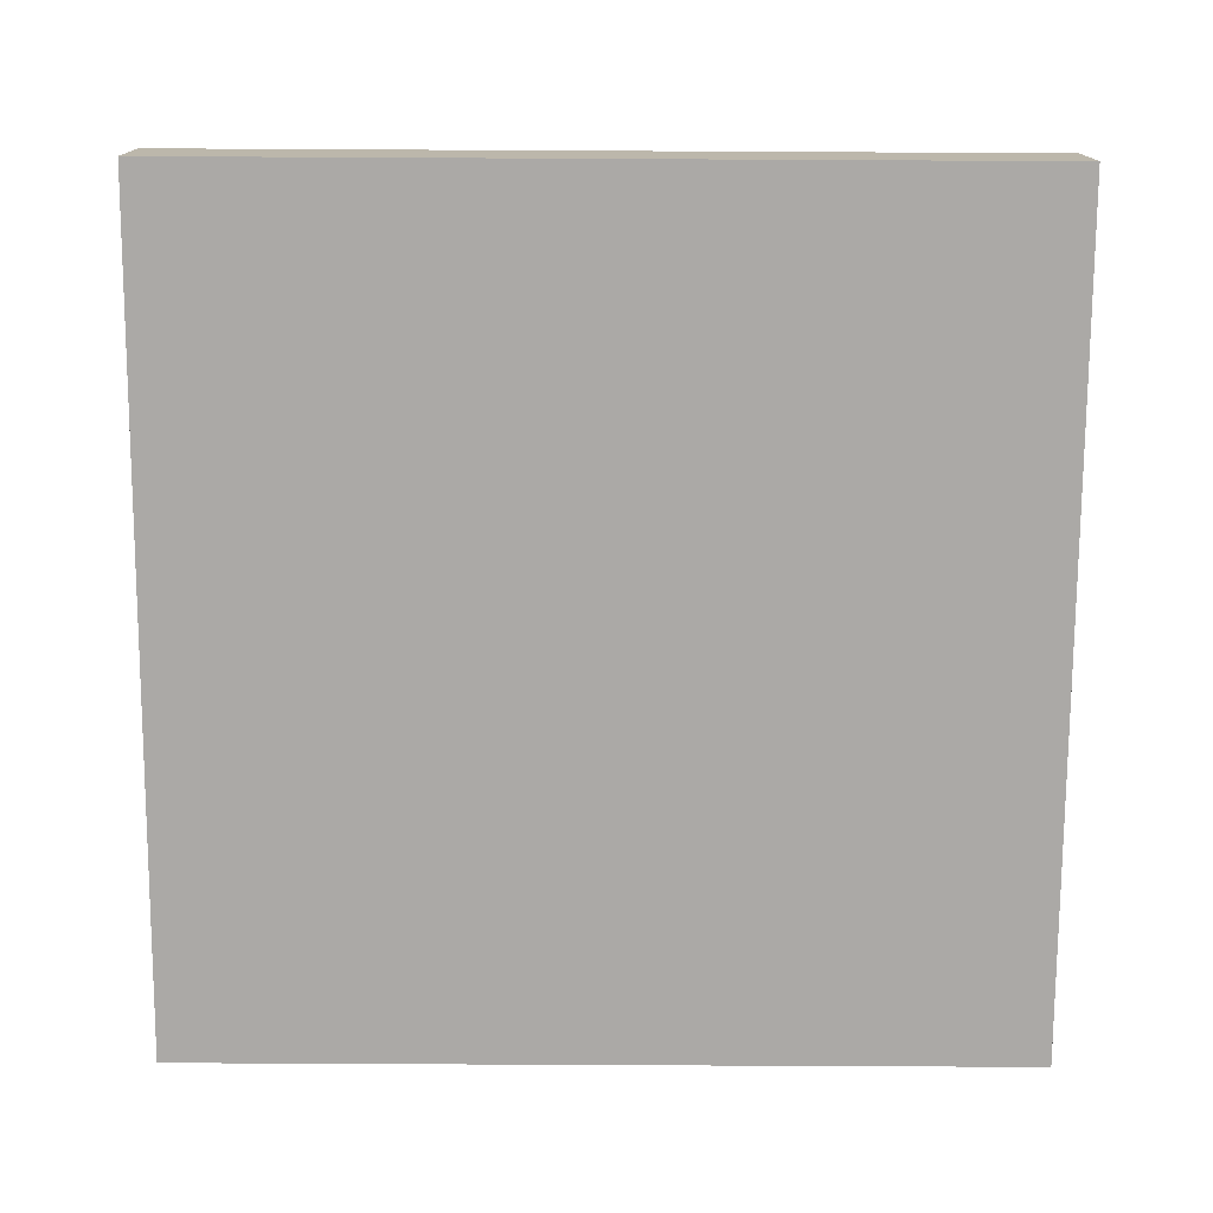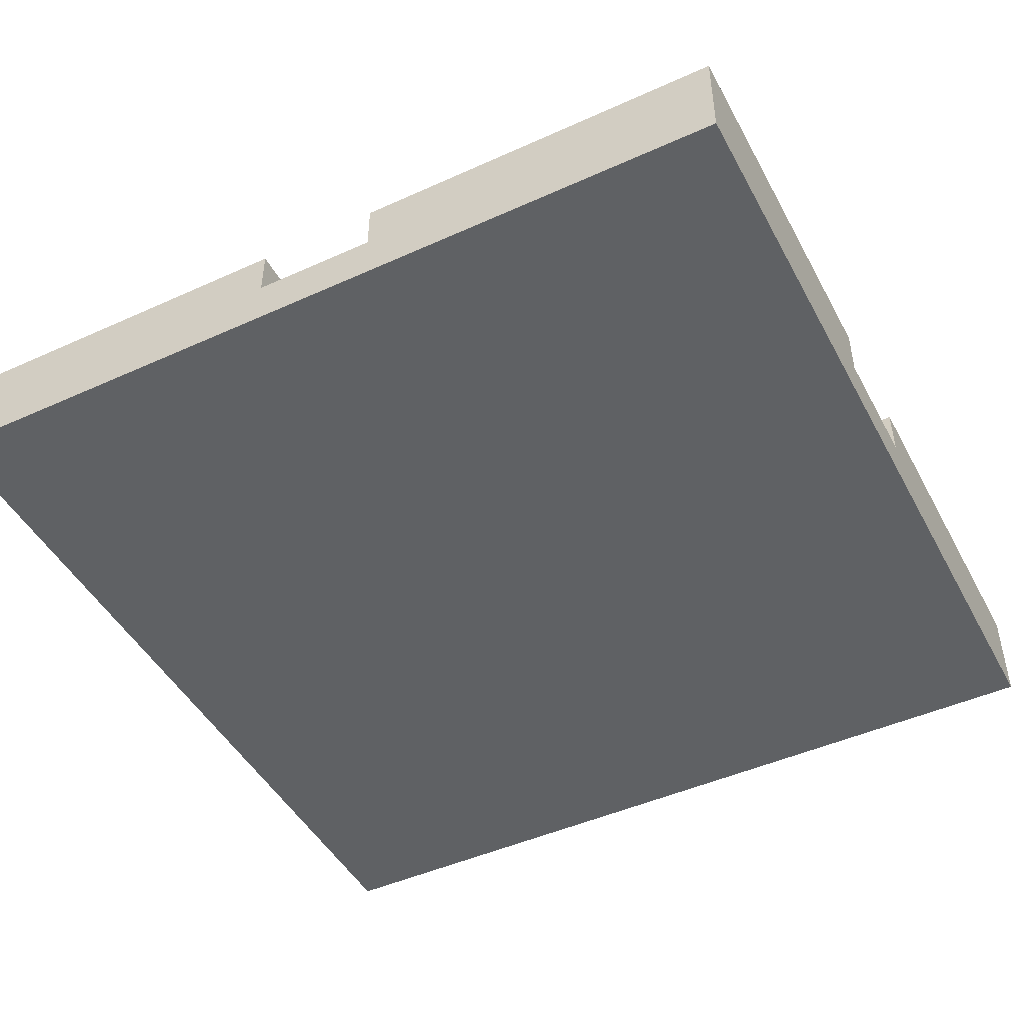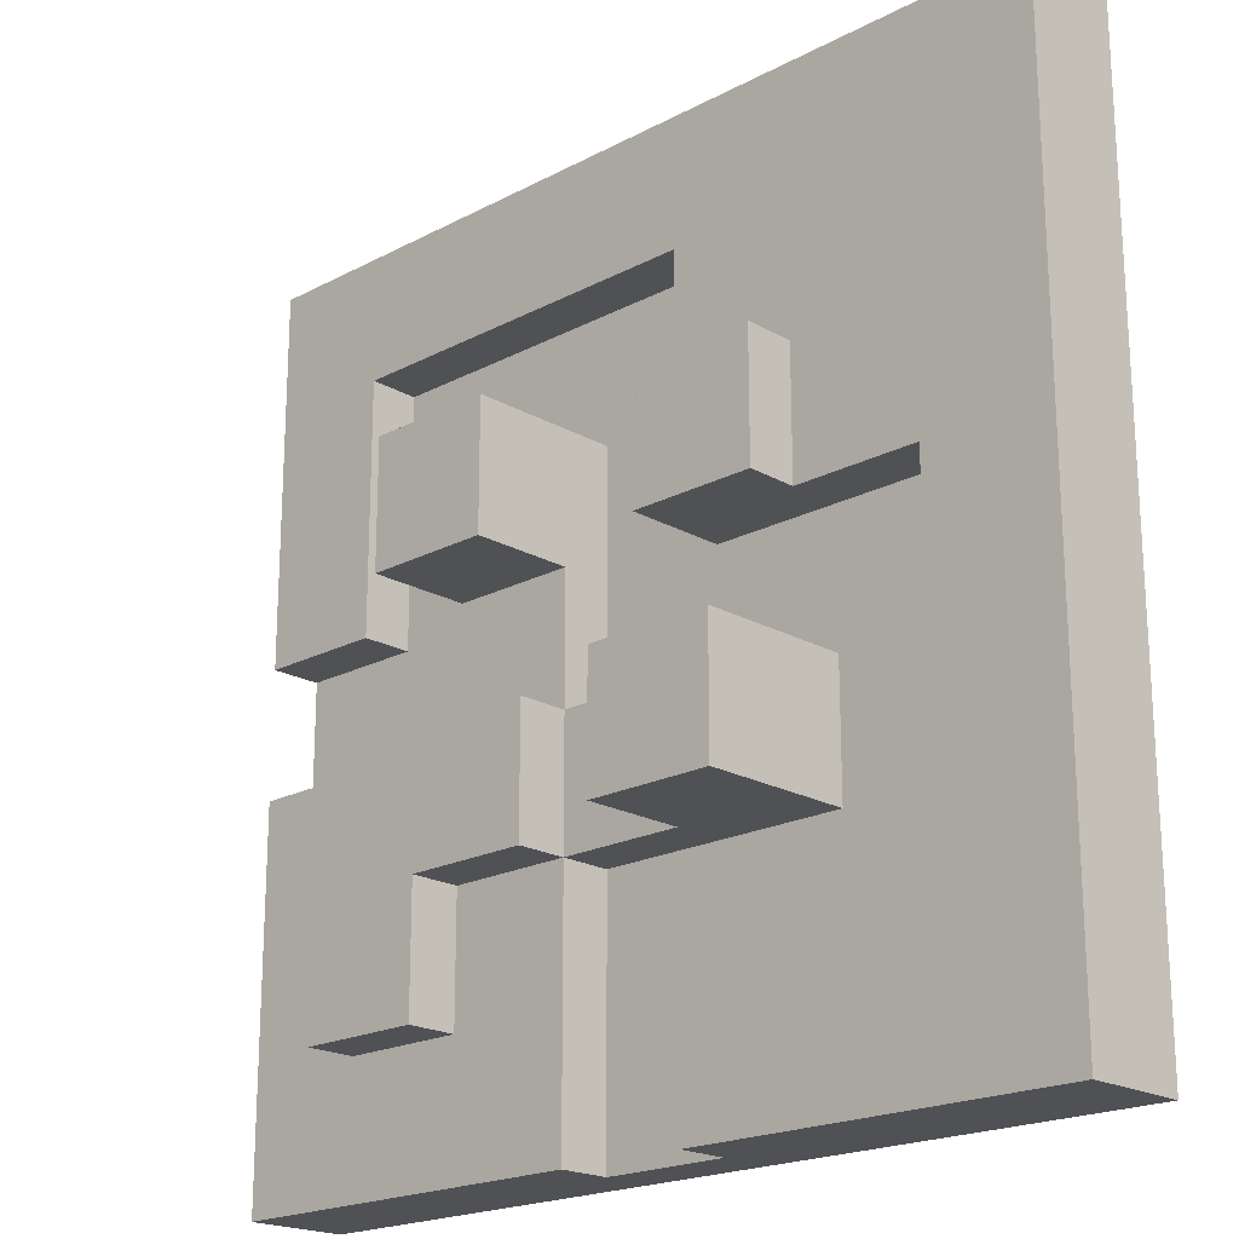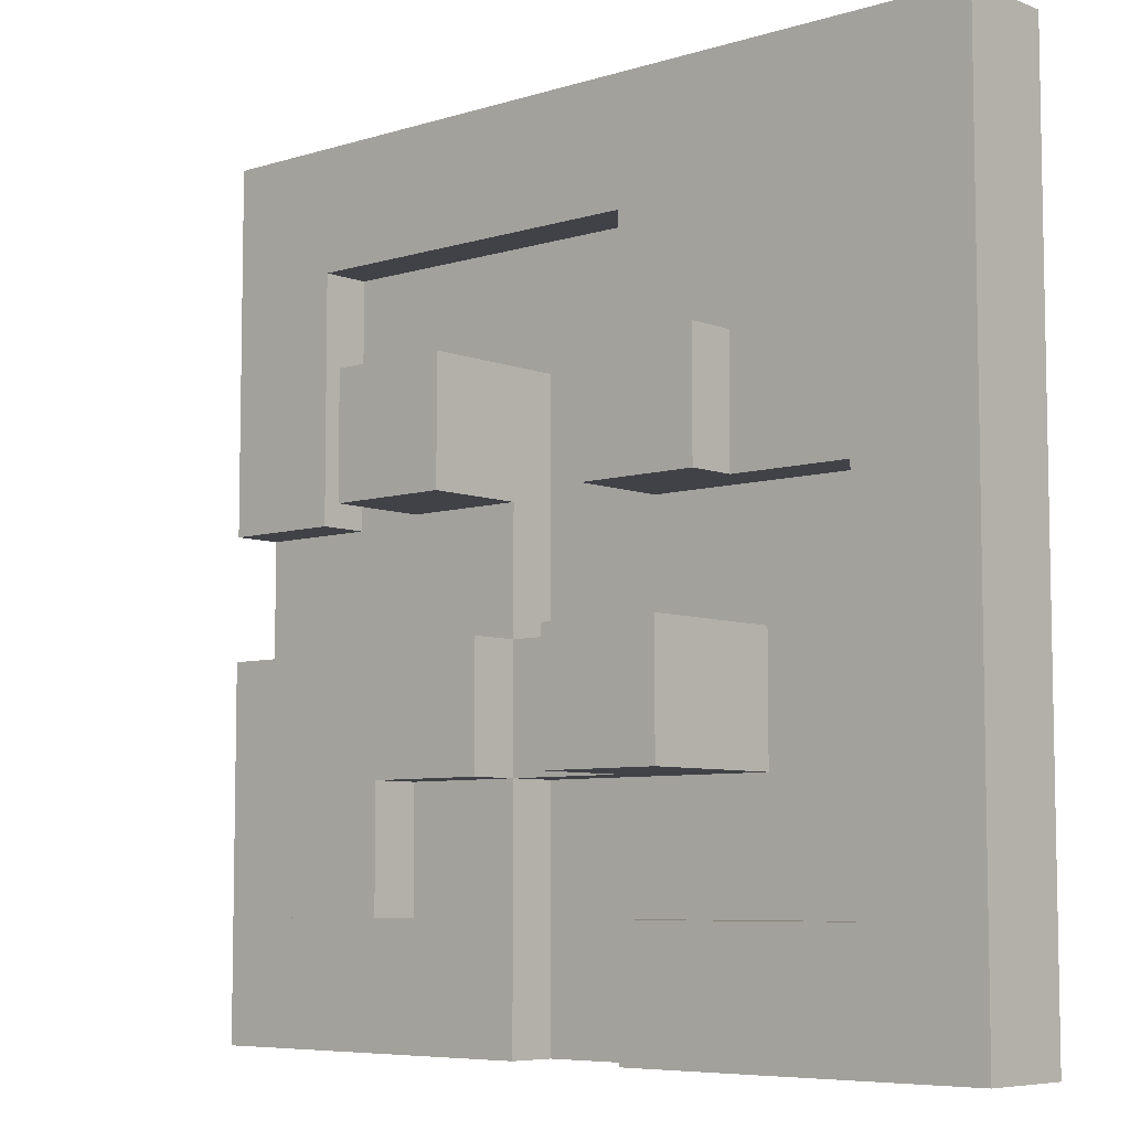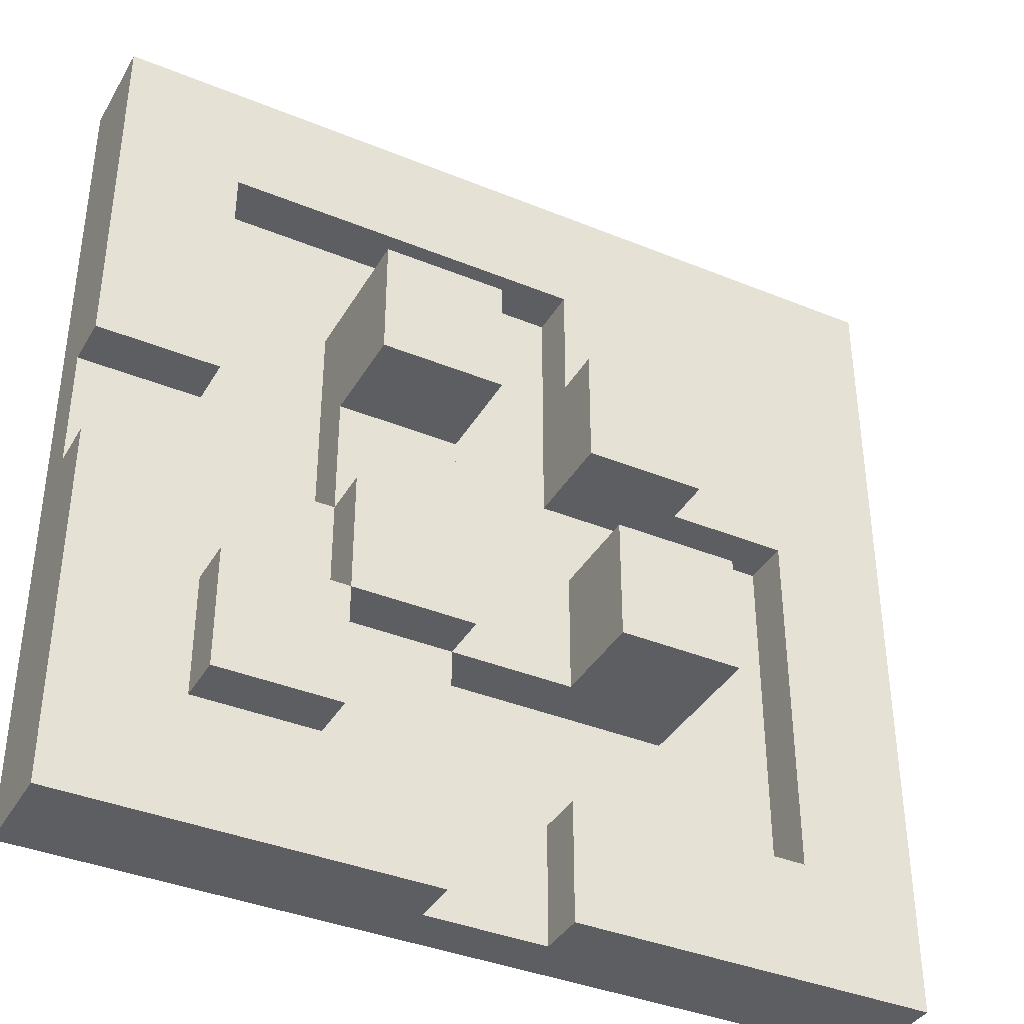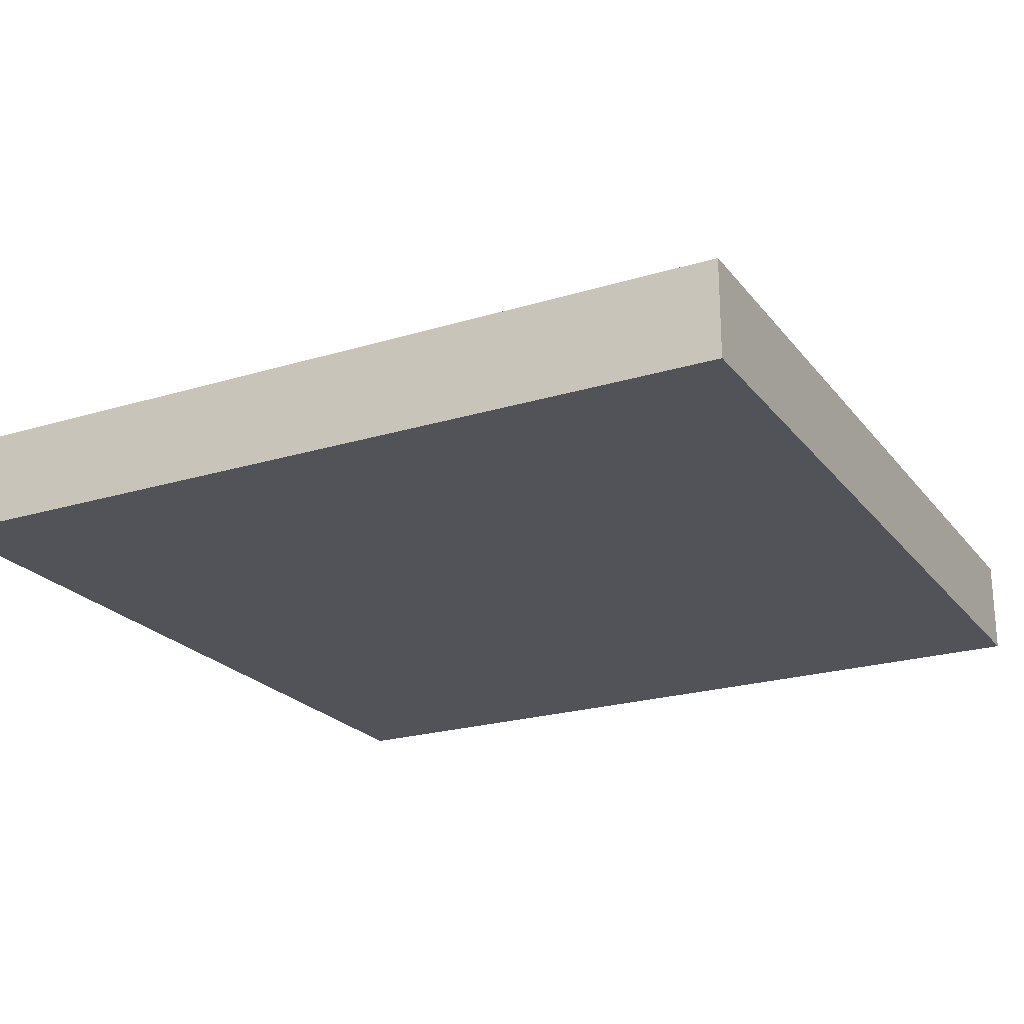
<metadata>
{"format":"obj","ext":"obj","renderer":"f3d","projection":"perspective","resolution":1024,"background":"white","views":[{"elev":-75.6,"azim":-90.3,"up":"+Y"},{"elev":-46.7,"azim":117.2,"up":"+Y"},{"elev":-20.2,"azim":-136.0,"up":"+Z"},{"elev":-6.8,"azim":-138.1,"up":"+Z"},{"elev":-38.3,"azim":152.6,"up":"+Z"},{"elev":-22.6,"azim":-62.3,"up":"+Y"}]}
</metadata>
<code>
o
v -3.6 -2 3.6
v -3.6 -2 -3.4
v -3.6 -1.8 3.6
v -3.6 -1.8 -3.4
v -3.6 -1.2 3.6
v -3.6 -1.2 -3.4
v -1.6 -1.6 -0.4
v -1.6 -1.6 -1.4
v -1.6 -1.2 1.6
v -1.6 -1.2 0.6
v -1.6 -0.8 1.6
v -1.6 -0.8 0.6
v -1.6 -0.4 -0.4
v -1.6 -0.4 -1.4
v 0.4 -1.6 1.6
v 0.4 -1.6 -0.4
v 0.4 -1.6 -1.4
v 0.4 -1.6 -3.4
v 0.4 -1.2 0.6
v 0.4 -1.2 -0.4
v 0.4 -1.2 -1.4
v 0.4 -1.2 -3.4
v 0.4 -0.8 -0.4
v 0.4 -0.8 -1.4
v 0.4 -0.4 1.6
v 0.4 -0.4 0.6
v 1.4 -1.2 -1.4
v 1.4 -1.2 -2.4
v 1.4 -0.8 -1.4
v 1.4 -0.8 -2.4
v 2.4 -1.6 2.6
v 2.4 -1.6 0.6
v 2.4 -1.2 2.6
v 2.4 -1.2 0.6
v -2.6 -1.6 0.6
v -2.6 -1.6 -2.4
v -2.6 -1.2 0.6
v -2.6 -1.2 -2.4
v -0.6 -1.6 2.6
v -0.6 -1.6 0.6
v -0.6 -1.6 -2.4
v -0.6 -1.6 -3.4
v -0.6 -1.2 2.6
v -0.6 -1.2 1.6
v -0.6 -1.2 -0.4
v -0.6 -1.2 -1.4
v -0.6 -1.2 -2.4
v -0.6 -1.2 -3.4
v -0.6 -0.8 1.6
v -0.6 -0.8 0.6
v -0.6 -0.4 -0.4
v -0.6 -0.4 -1.4
v 1.4 -1.6 1.6
v 1.4 -1.6 -0.4
v 1.4 -1.2 0.6
v 1.4 -1.2 -0.4
v 1.4 -1.2 -1.4
v 1.4 -0.8 -0.4
v 1.4 -0.8 -1.4
v 1.4 -0.4 1.6
v 1.4 -0.4 0.6
v 2.4 -1.2 -1.4
v 2.4 -1.2 -2.4
v 2.4 -0.8 -1.4
v 2.4 -0.8 -2.4
v 3.4 -2 3.6
v 3.4 -2 -3.4
v 3.4 -1.8 3.6
v 3.4 -1.8 0.6
v 3.4 -1.8 -0.4
v 3.4 -1.8 -3.4
v 3.4 -1.6 0.6
v 3.4 -1.6 -0.4
v 3.4 -1.2 3.6
v 3.4 -1.2 0.6
v 3.4 -1.2 -0.4
v 3.4 -1.2 -3.4
v -3.6 -2 3.6
v -3.6 -1.8 3.6
v -3.6 -1.2 3.6
v 3.4 -2 3.6
v 3.4 -1.8 3.6
v 3.4 -1.2 3.6
v -1.6 -1.2 1.6
v -1.6 -0.8 1.6
v -0.6 -1.2 1.6
v -0.6 -0.8 1.6
v 0.4 -1.6 1.6
v 0.4 -0.4 1.6
v 1.4 -1.6 1.6
v 1.4 -0.4 1.6
v -1.6 -1.6 -0.4
v -1.6 -0.4 -0.4
v -0.6 -1.2 -0.4
v -0.6 -0.4 -0.4
v 0.4 -1.6 -0.4
v 0.4 -1.2 -0.4
v 0.4 -0.8 -0.4
v 1.4 -1.6 -0.4
v 1.4 -1.2 -0.4
v 1.4 -0.8 -0.4
v 3.4 -1.6 -0.4
v 3.4 -1.2 -0.4
v 1.4 -1.2 -1.4
v 1.4 -0.8 -1.4
v 2.4 -1.2 -1.4
v 2.4 -0.8 -1.4
v -2.6 -1.6 -2.4
v -2.6 -1.2 -2.4
v -0.6 -1.6 -2.4
v -0.6 -1.2 -2.4
v -0.6 -1.6 2.6
v -0.6 -1.2 2.6
v 2.4 -1.6 2.6
v 2.4 -1.2 2.6
v -2.6 -1.6 0.6
v -2.6 -1.2 0.6
v -1.6 -1.2 0.6
v -1.6 -0.8 0.6
v -0.6 -1.6 0.6
v -0.6 -0.8 0.6
v 0.4 -1.2 0.6
v 0.4 -0.4 0.6
v 1.4 -1.2 0.6
v 1.4 -0.4 0.6
v 2.4 -1.6 0.6
v 2.4 -1.2 0.6
v 3.4 -1.6 0.6
v 3.4 -1.2 0.6
v -1.6 -1.6 -1.4
v -1.6 -0.4 -1.4
v -0.6 -1.2 -1.4
v -0.6 -0.4 -1.4
v 0.4 -1.6 -1.4
v 0.4 -1.2 -1.4
v 0.4 -0.8 -1.4
v 1.4 -1.2 -1.4
v 1.4 -0.8 -1.4
v 1.4 -1.2 -2.4
v 1.4 -0.8 -2.4
v 2.4 -1.2 -2.4
v 2.4 -0.8 -2.4
v -3.6 -2 -3.4
v -3.6 -1.8 -3.4
v -3.6 -1.2 -3.4
v -0.6 -1.8 -3.4
v -0.6 -1.6 -3.4
v -0.6 -1.2 -3.4
v 0.4 -1.8 -3.4
v 0.4 -1.6 -3.4
v 0.4 -1.2 -3.4
v 3.4 -2 -3.4
v 3.4 -1.8 -3.4
v 3.4 -1.2 -3.4
v -3.6 -2 3.6
v 3.4 -2 3.6
v -3.6 -2 -3.4
v 3.4 -2 -3.4
v -0.6 -1.6 2.6
v 2.4 -1.6 2.6
v 0.4 -1.6 1.6
v 1.4 -1.6 1.6
v -2.6 -1.6 0.6
v -0.6 -1.6 0.6
v 2.4 -1.6 0.6
v 3.4 -1.6 0.6
v -1.6 -1.6 -0.4
v 0.4 -1.6 -0.4
v 1.4 -1.6 -0.4
v 3.4 -1.6 -0.4
v -1.6 -1.6 -1.4
v 0.4 -1.6 -1.4
v -2.6 -1.6 -2.4
v -0.6 -1.6 -2.4
v -0.6 -1.6 -3.4
v 0.4 -1.6 -3.4
v -3.6 -1.2 3.6
v 3.4 -1.2 3.6
v -0.6 -1.2 2.6
v 2.4 -1.2 2.6
v -1.6 -1.2 1.6
v -0.6 -1.2 1.6
v -2.6 -1.2 0.6
v -1.6 -1.2 0.6
v 0.4 -1.2 0.6
v 1.4 -1.2 0.6
v 2.4 -1.2 0.6
v 3.4 -1.2 0.6
v -0.6 -1.2 -0.4
v 0.4 -1.2 -0.4
v 1.4 -1.2 -0.4
v 3.4 -1.2 -0.4
v -0.6 -1.2 -1.4
v 0.4 -1.2 -1.4
v 1.4 -1.2 -1.4
v 2.4 -1.2 -1.4
v -2.6 -1.2 -2.4
v -0.6 -1.2 -2.4
v 1.4 -1.2 -2.4
v 2.4 -1.2 -2.4
v -3.6 -1.2 -3.4
v -0.6 -1.2 -3.4
v 0.4 -1.2 -3.4
v 3.4 -1.2 -3.4
v -1.6 -0.8 1.6
v -0.6 -0.8 1.6
v -1.6 -0.8 0.6
v -0.6 -0.8 0.6
v 0.4 -0.8 -0.4
v 1.4 -0.8 -0.4
v 0.4 -0.8 -1.4
v 1.4 -0.8 -1.4
v 2.4 -0.8 -1.4
v 1.4 -0.8 -2.4
v 2.4 -0.8 -2.4
v 0.4 -0.4 1.6
v 1.4 -0.4 1.6
v 0.4 -0.4 0.6
v 1.4 -0.4 0.6
v -1.6 -0.4 -0.4
v -0.6 -0.4 -0.4
v -1.6 -0.4 -1.4
v -0.6 -0.4 -1.4
f 3 2 1
f 4 2 3
f 5 4 3
f 6 4 5
f 11 10 9
f 12 10 11
f 13 8 7
f 14 8 13
f 19 16 15
f 20 16 19
f 21 18 17
f 22 18 21
f 23 21 20
f 24 21 23
f 25 19 15
f 26 19 25
f 29 28 27
f 30 28 29
f 33 32 31
f 34 32 33
f 35 36 37
f 37 36 38
f 39 40 43
f 43 40 44
f 41 42 47
f 47 42 48
f 44 40 49
f 49 40 50
f 45 46 51
f 51 46 52
f 53 54 55
f 55 54 56
f 56 57 58
f 58 57 59
f 53 55 60
f 60 55 61
f 62 63 64
f 64 63 65
f 66 67 68
f 68 67 69
f 69 67 70
f 70 67 71
f 68 69 72
f 69 70 72
f 70 71 73
f 72 70 73
f 68 72 74
f 74 72 75
f 73 71 76
f 76 71 77
f 81 79 78
f 82 80 79
f 82 79 81
f 83 80 82
f 86 85 84
f 87 85 86
f 90 89 88
f 91 89 90
f 94 93 92
f 95 93 94
f 96 94 92
f 97 94 96
f 100 98 97
f 101 98 100
f 102 100 99
f 103 100 102
f 106 105 104
f 107 105 106
f 110 109 108
f 111 109 110
f 112 113 114
f 114 113 115
f 116 117 118
f 116 118 120
f 118 119 120
f 120 119 121
f 122 123 124
f 124 123 125
f 126 127 128
f 128 127 129
f 130 131 132
f 132 131 133
f 130 132 134
f 134 132 135
f 135 136 137
f 137 136 138
f 139 140 141
f 141 140 142
f 143 144 146
f 144 145 146
f 146 145 147
f 147 145 148
f 143 146 149
f 146 147 149
f 149 147 150
f 143 149 152
f 150 151 153
f 152 149 153
f 149 150 153
f 153 151 154
f 157 156 155
f 158 156 157
f 159 160 161
f 161 160 162
f 159 161 164
f 162 160 165
f 163 164 167
f 164 161 168
f 167 164 168
f 165 166 169
f 162 165 169
f 169 166 170
f 163 167 171
f 163 171 173
f 171 172 173
f 173 172 174
f 174 172 175
f 175 172 176
f 177 178 179
f 179 178 180
f 177 179 181
f 181 179 182
f 177 181 183
f 183 181 184
f 180 178 187
f 187 178 188
f 185 186 190
f 190 186 191
f 189 190 193
f 193 190 194
f 191 192 195
f 195 192 196
f 177 183 197
f 194 195 199
f 196 192 200
f 197 198 201
f 177 197 201
f 201 198 202
f 194 199 203
f 199 200 203
f 200 192 204
f 203 200 204
f 205 206 207
f 207 206 208
f 209 210 211
f 211 210 212
f 212 213 214
f 214 213 215
f 216 217 218
f 218 217 219
f 220 221 222
f 222 221 223

</code>
